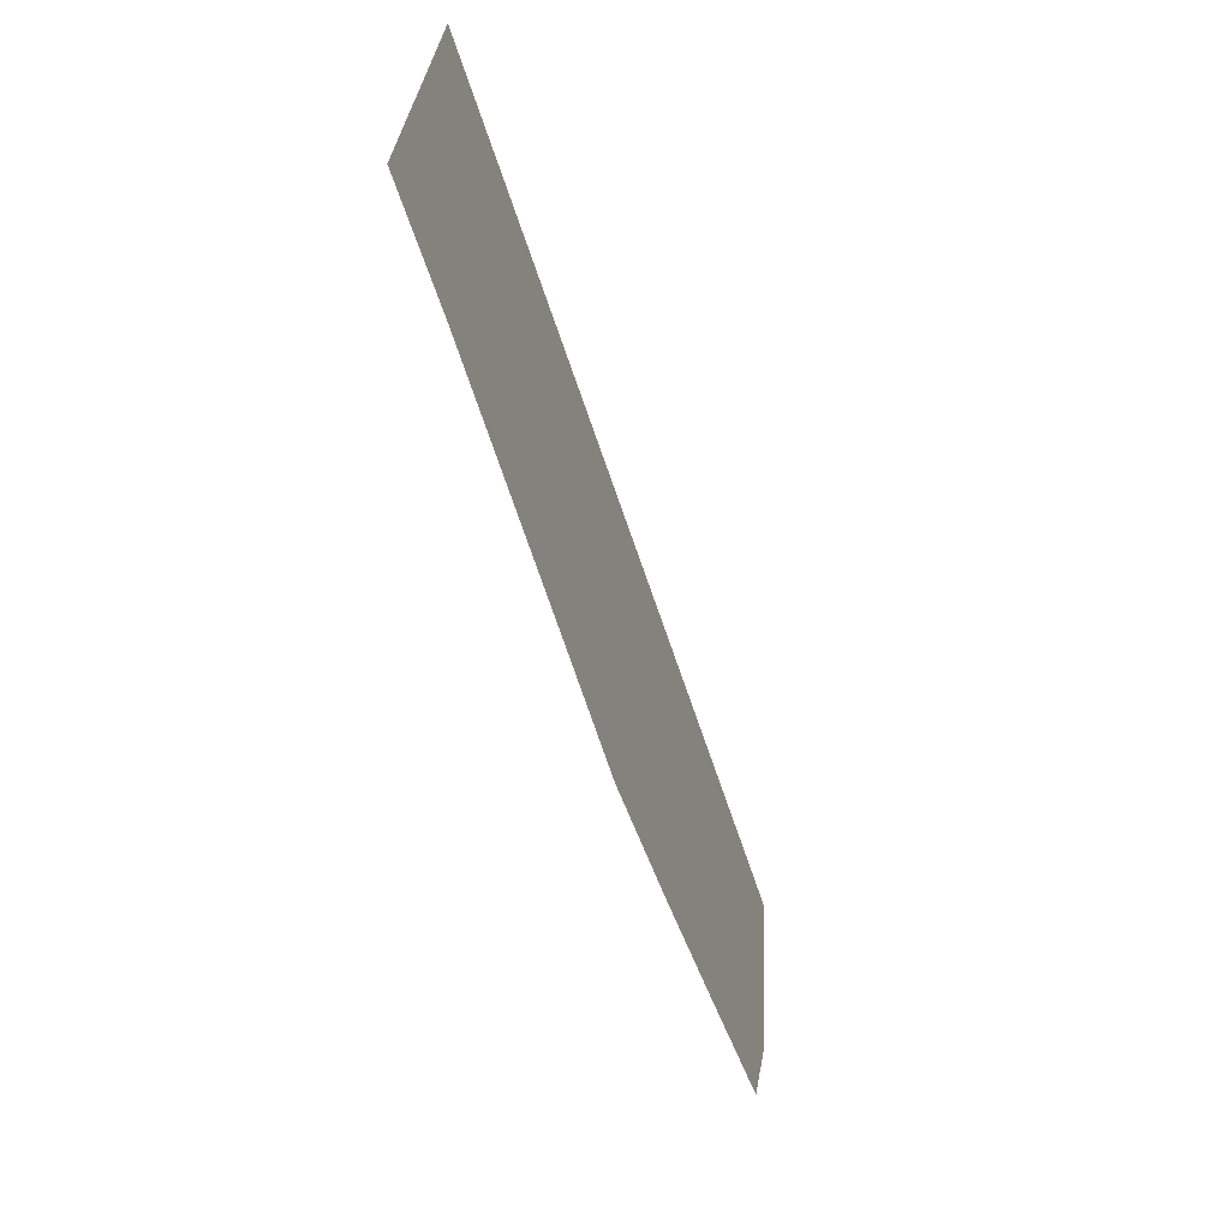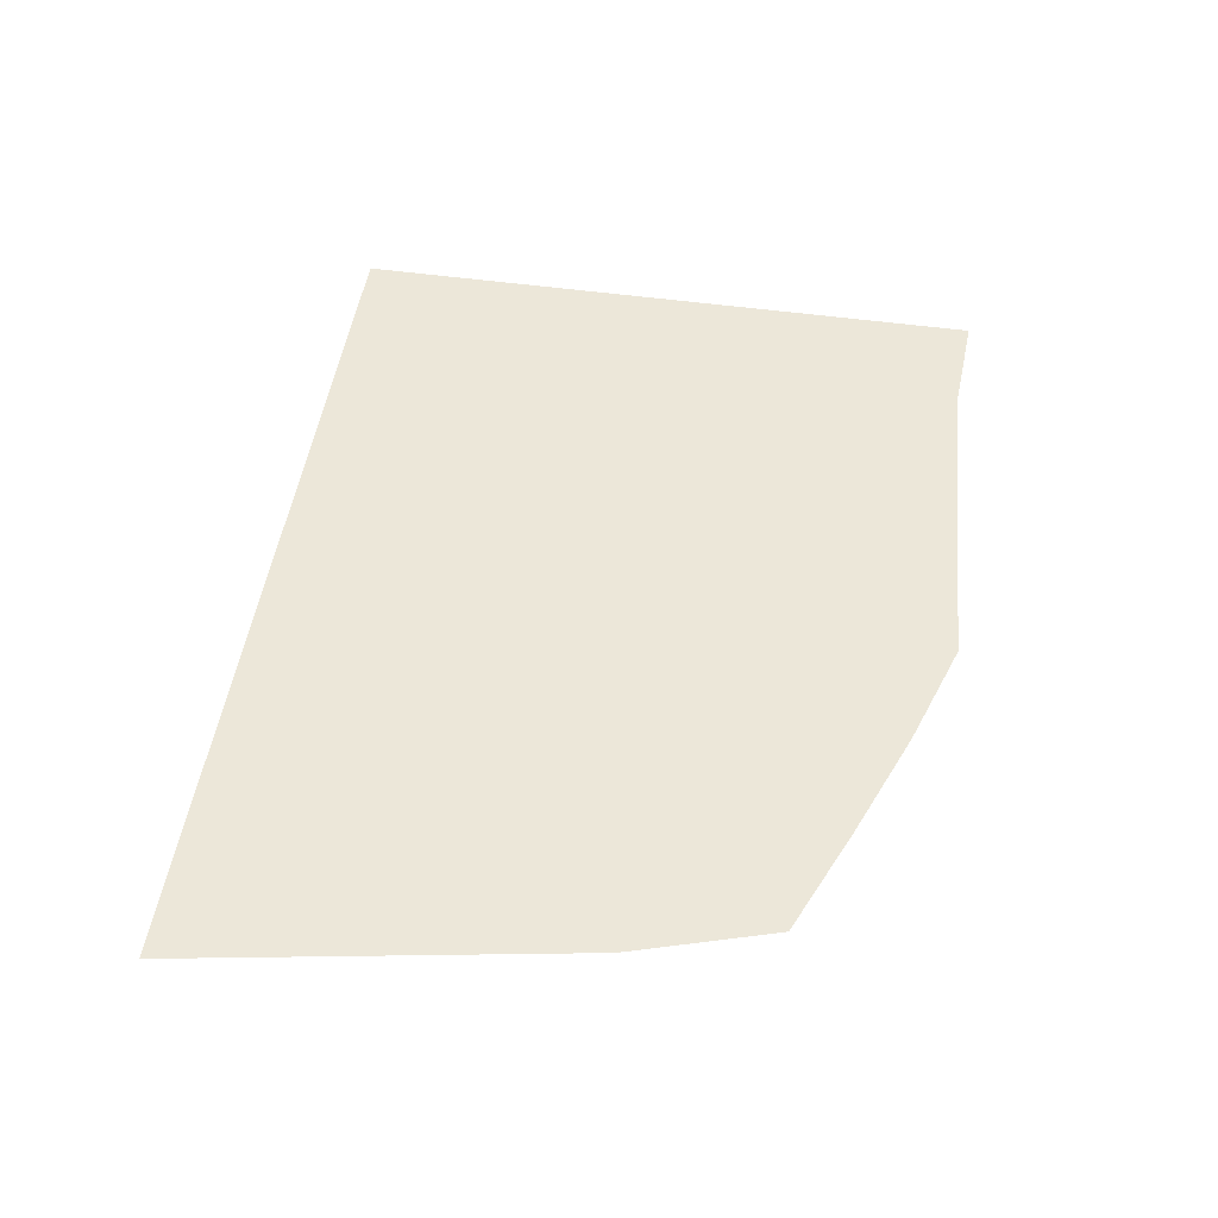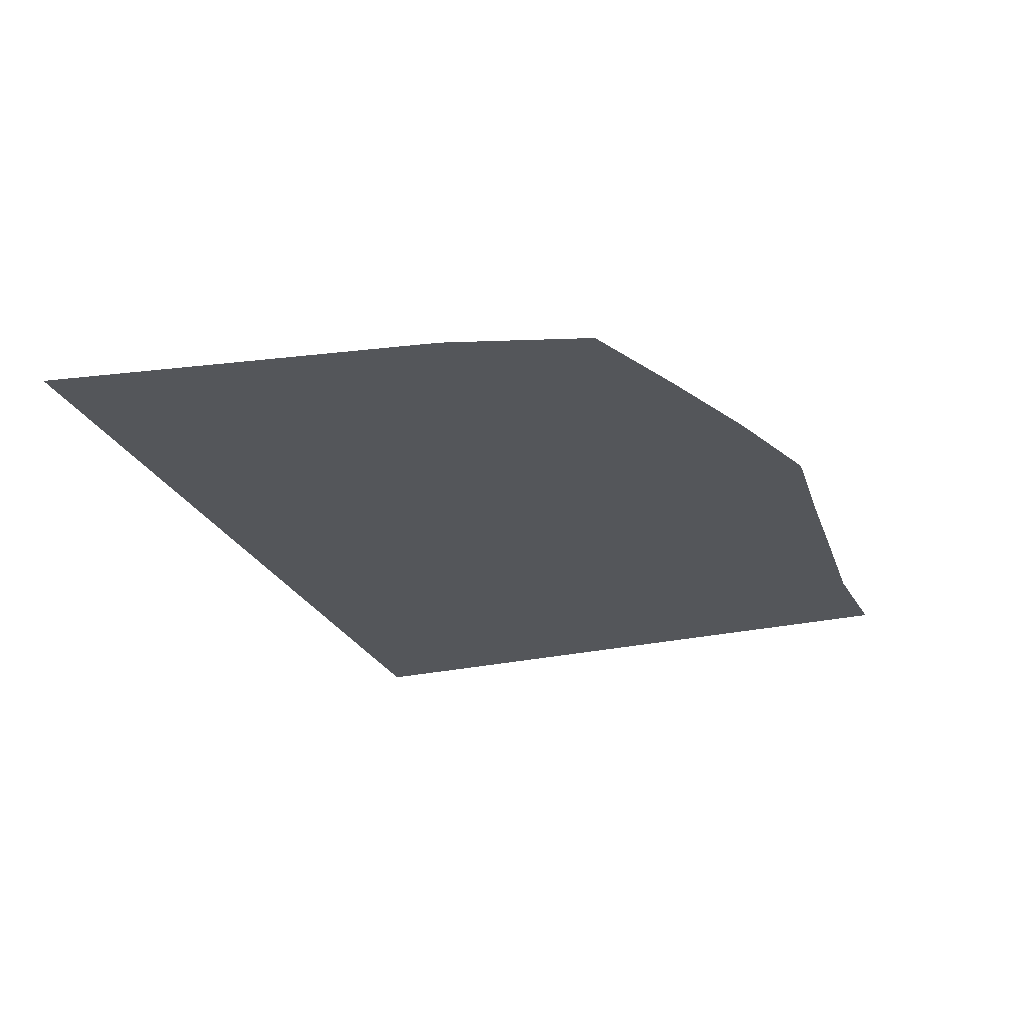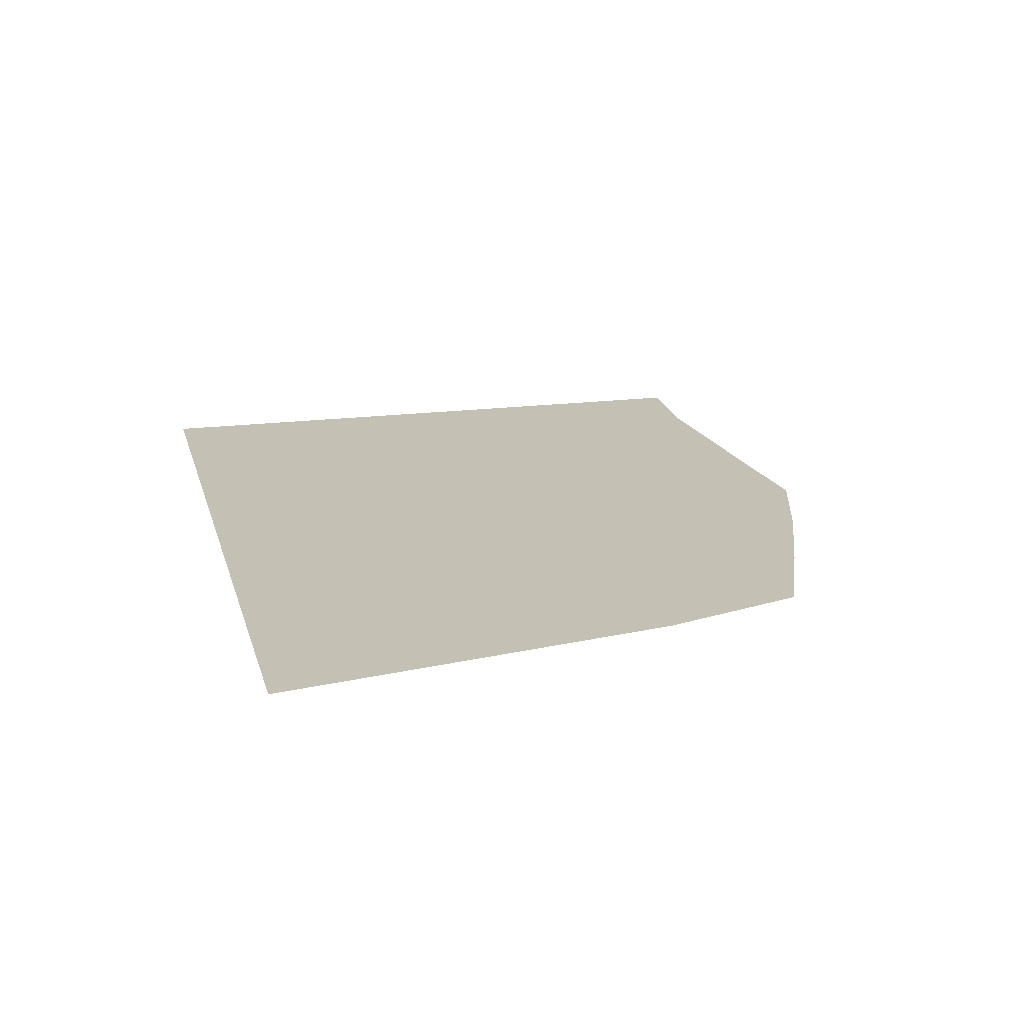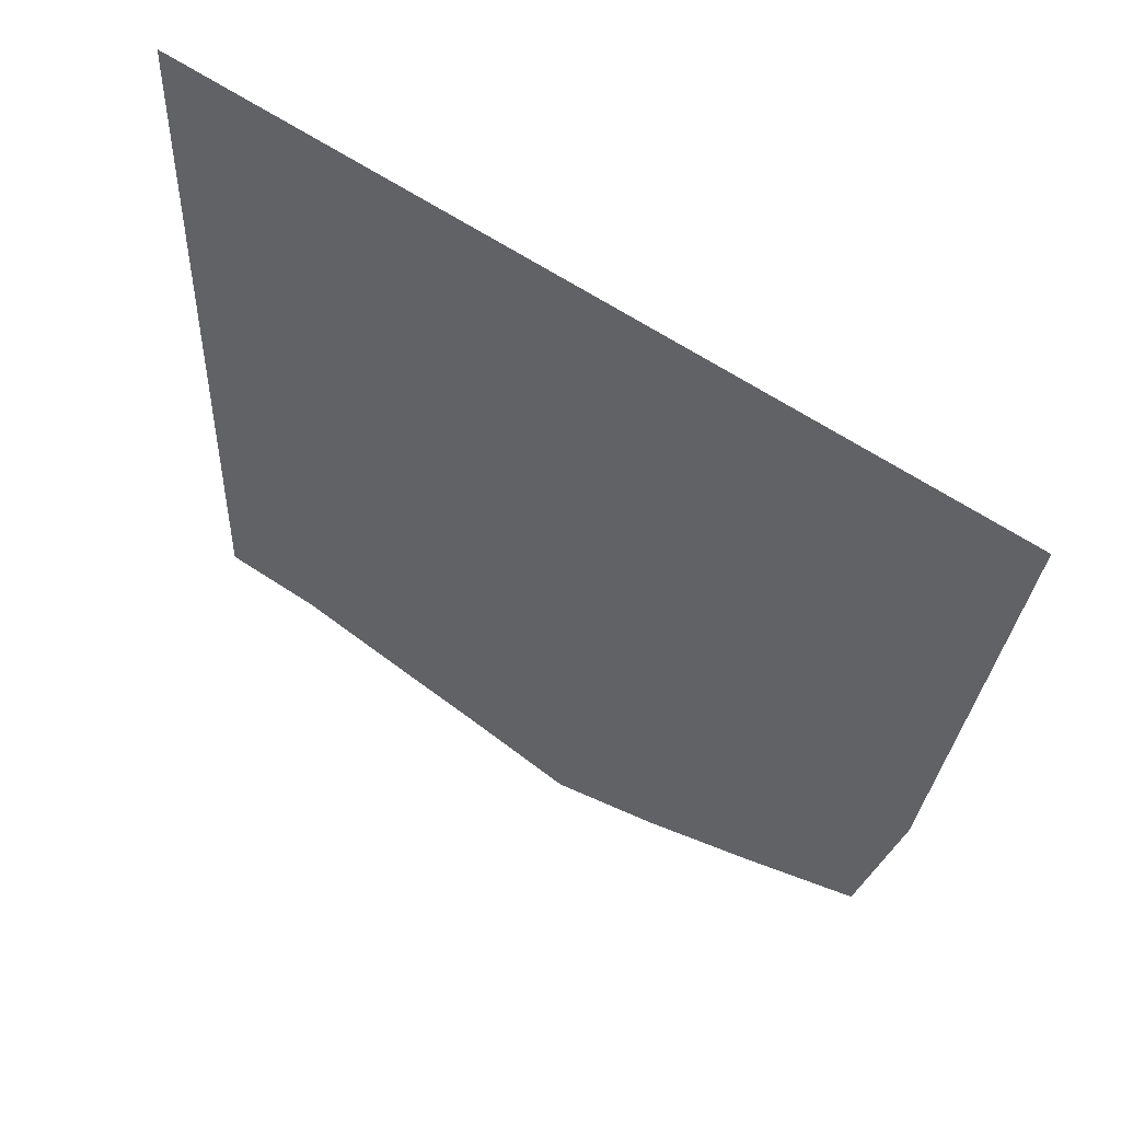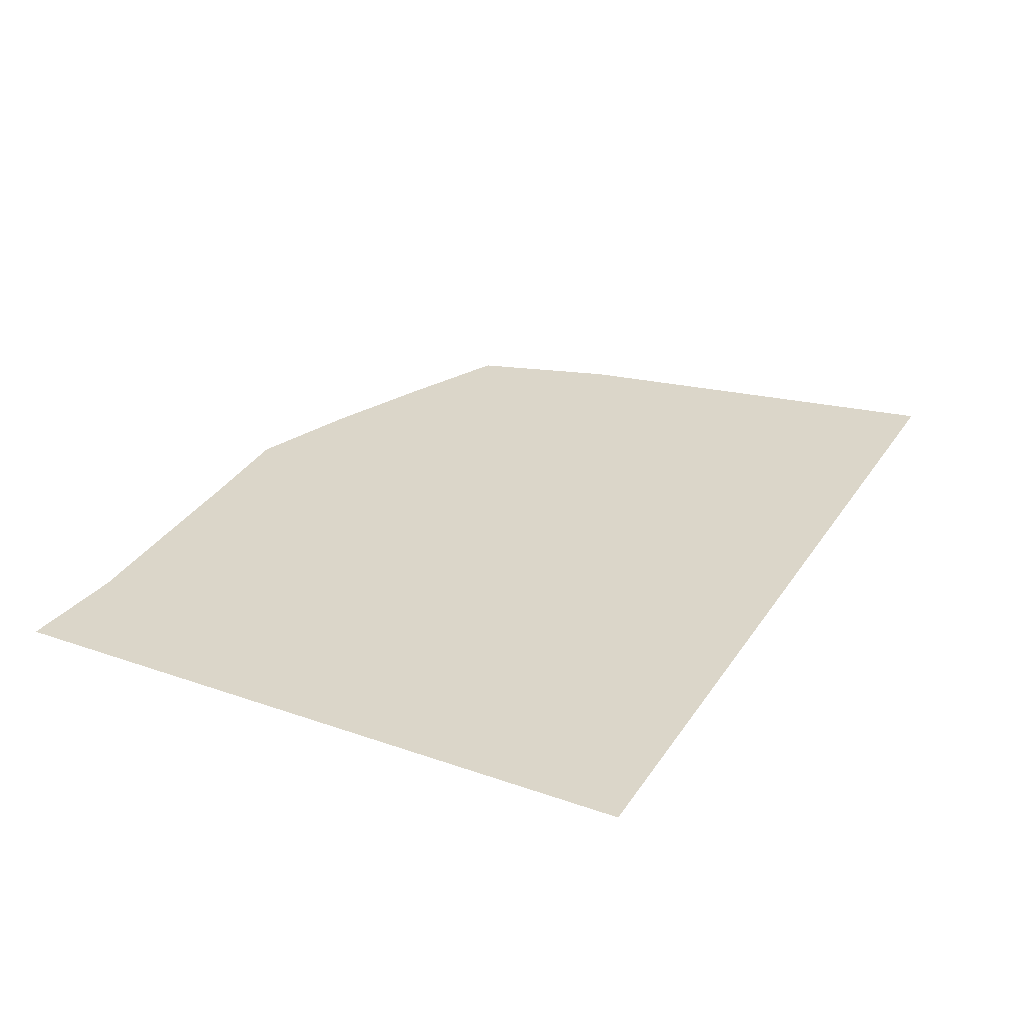
<metadata>
{"format":"obj","ext":"obj","renderer":"f3d","projection":"perspective","resolution":1024,"background":"white","views":[{"elev":-70.0,"azim":-71.1,"up":"+Z"},{"elev":49.9,"azim":98.8,"up":"+Y"},{"elev":-25.7,"azim":110.2,"up":"+Y"},{"elev":18.3,"azim":75.8,"up":"+Y"},{"elev":49.1,"azim":39.7,"up":"+Z"},{"elev":29.7,"azim":-62.8,"up":"+Y"}]}
</metadata>
<code>
g default
v -3.269 -0 2.605
v 3.231 -0 2.605
v -3.269 -0 -2.193
v 2.736 -0 -0.3116
v -0.0192 -0 -2.288
v -0.0192 -0 2.605
v -1.644 -0 -2.191
v -1.644 -0 2.605
v 1.606 -0 -1.699
v 1.606 -0 2.605
v 0.7933 -0 -2.018
v 0.7933 -0 2.605
v -0.8317 -0 -2.233
v -0.8317 -0 2.605
v -2.457 -0 -2.145
v -2.457 -0 2.605
v 2.418 -0 -1.358
v 2.418 -0 2.605
g pCube394
f 18 2 4 17
f 14 6 5 13
f 16 8 7 15
f 12 10 9 11
f 6 12 11 5
f 8 14 13 7
f 1 16 15 3
f 10 18 17 9

</code>
